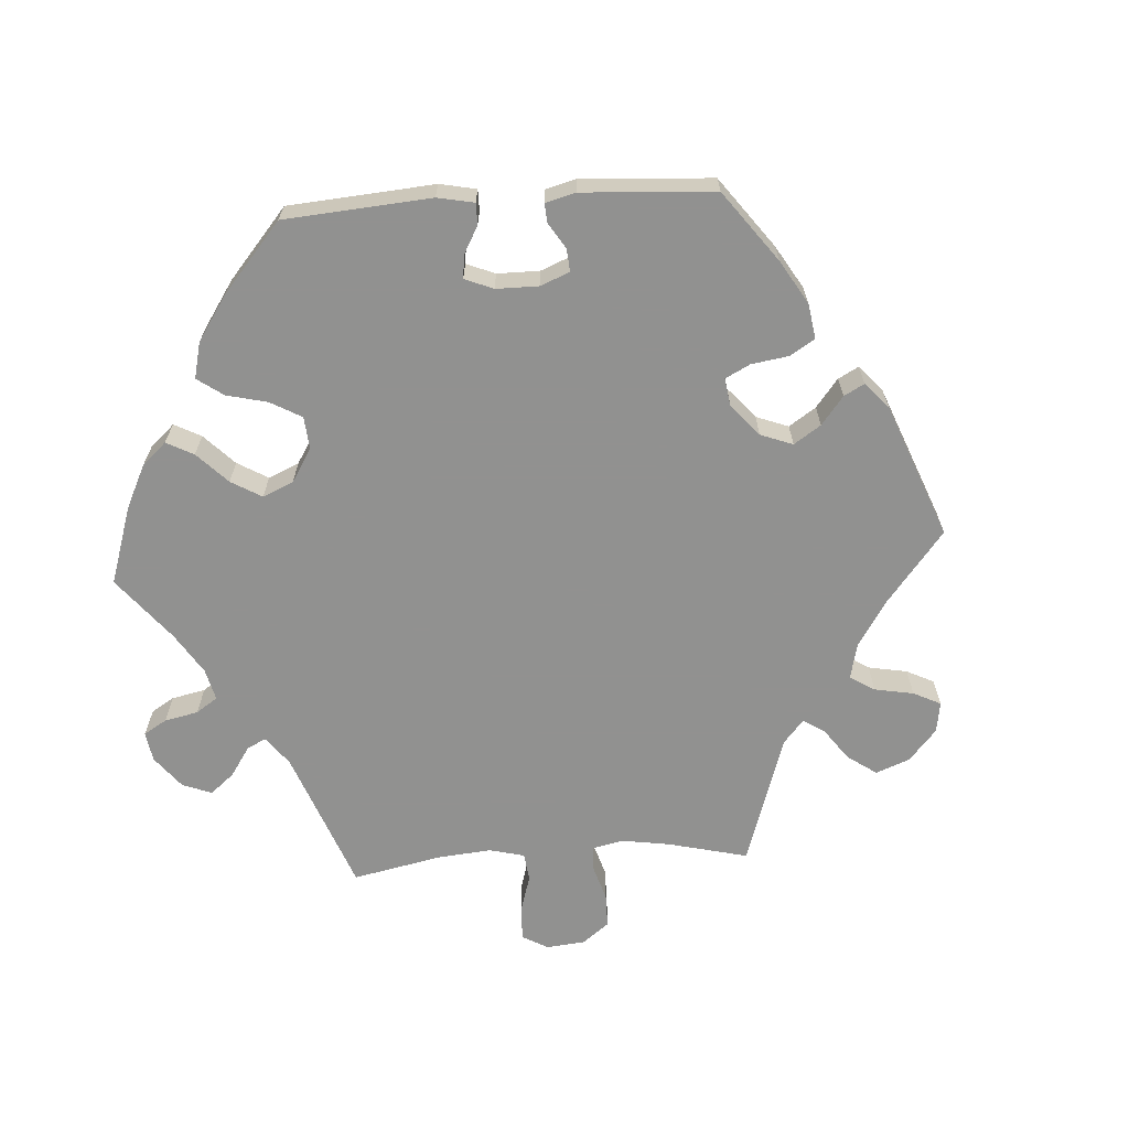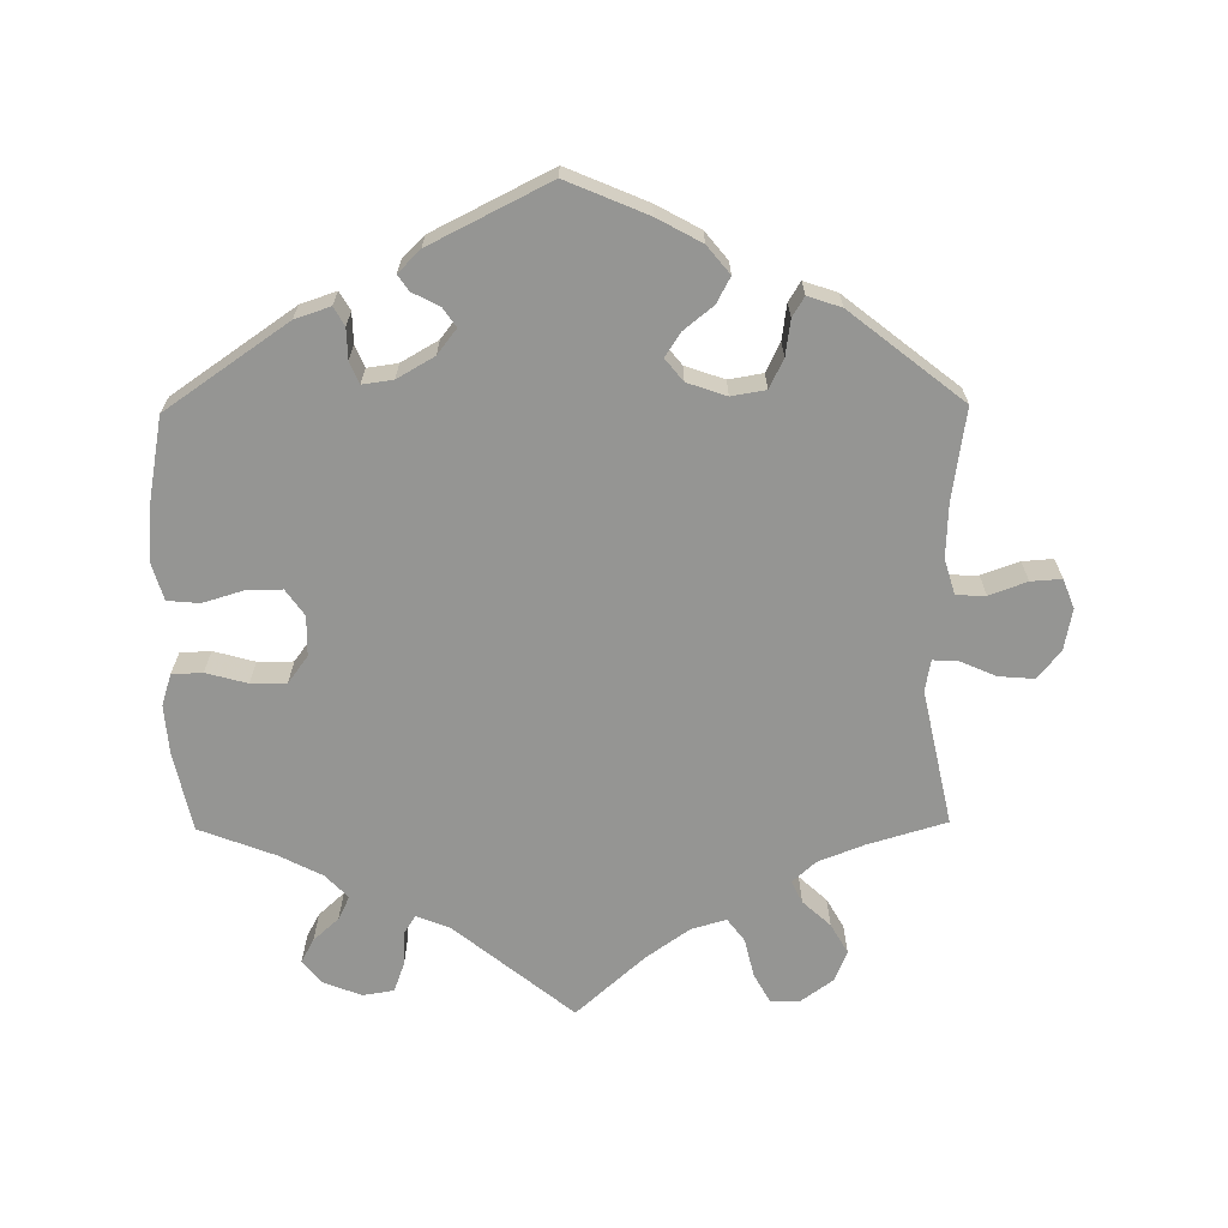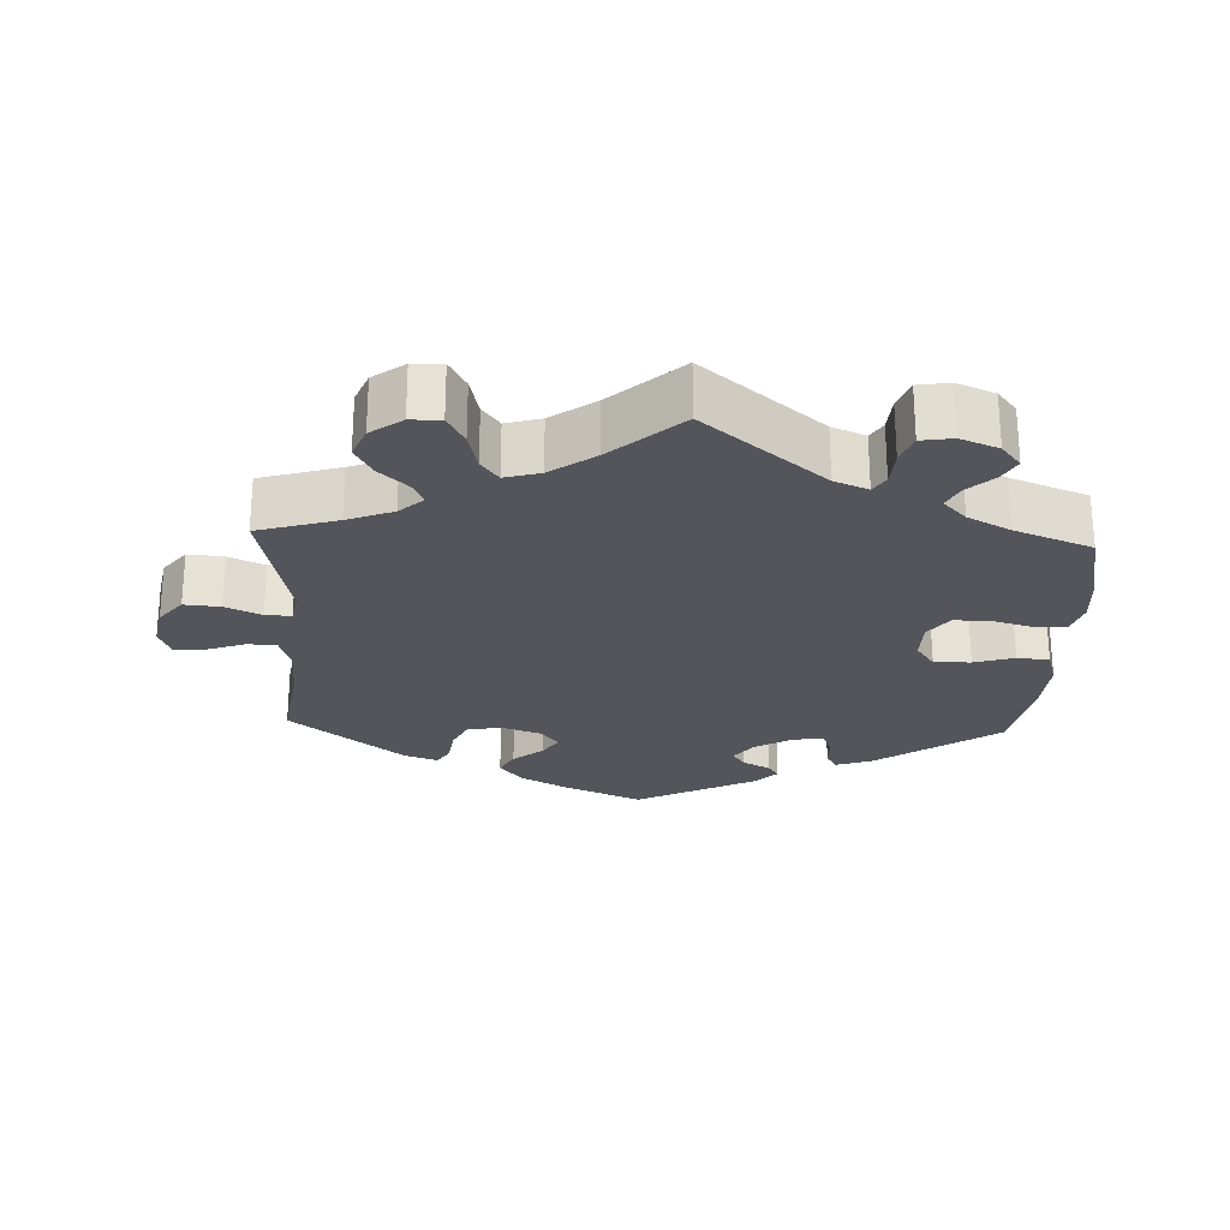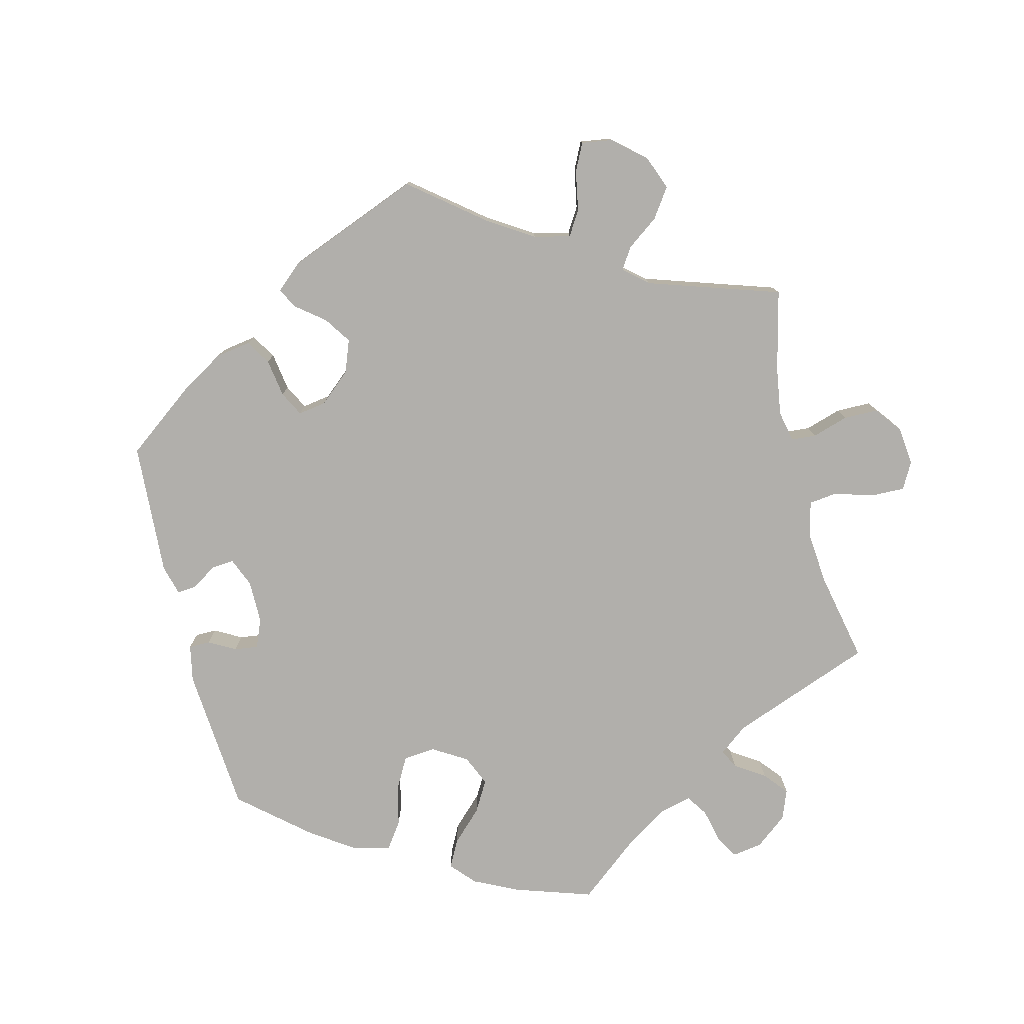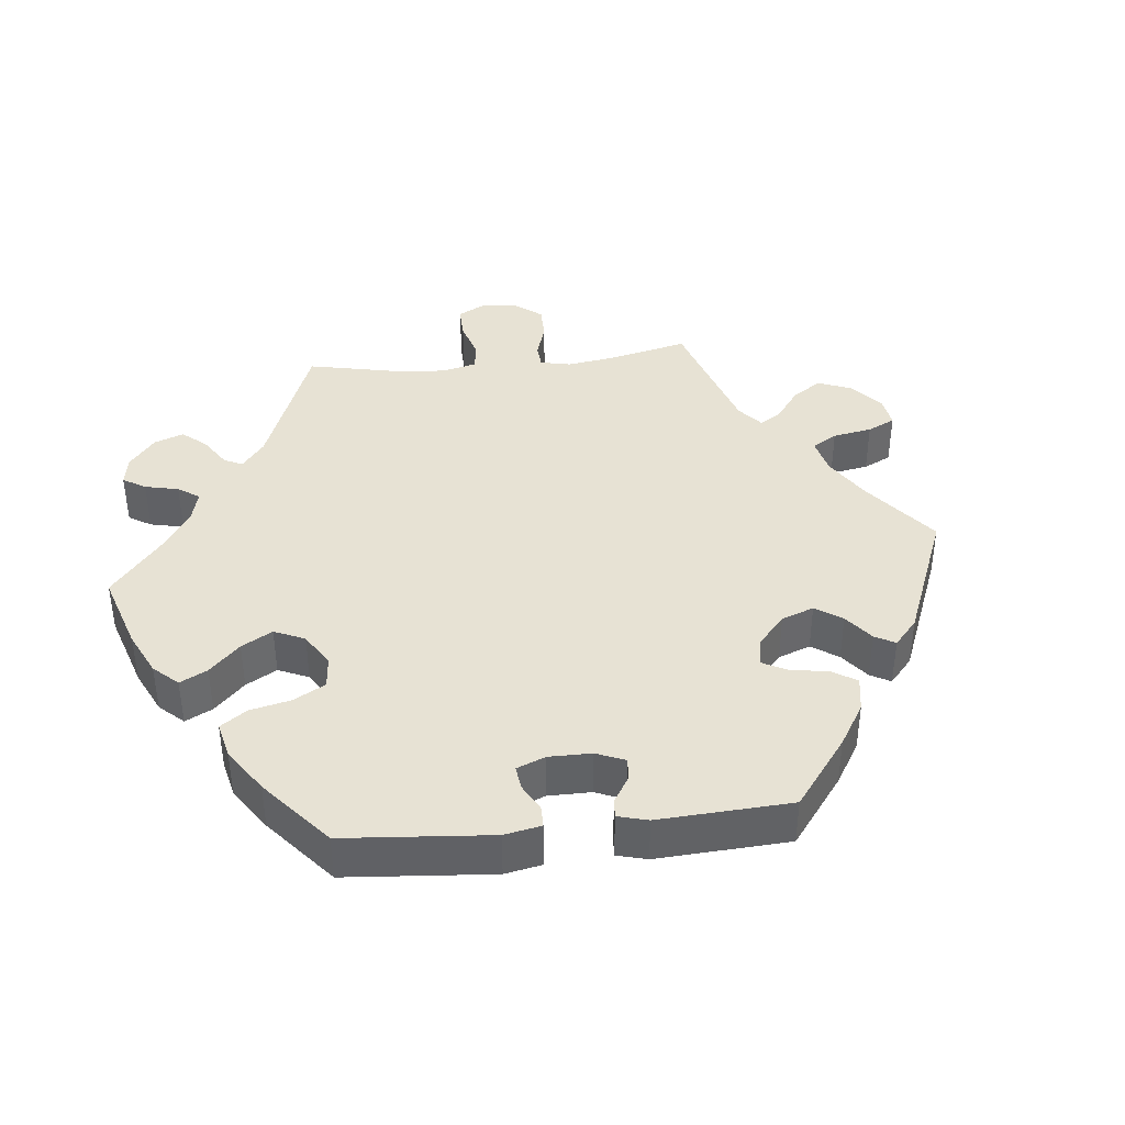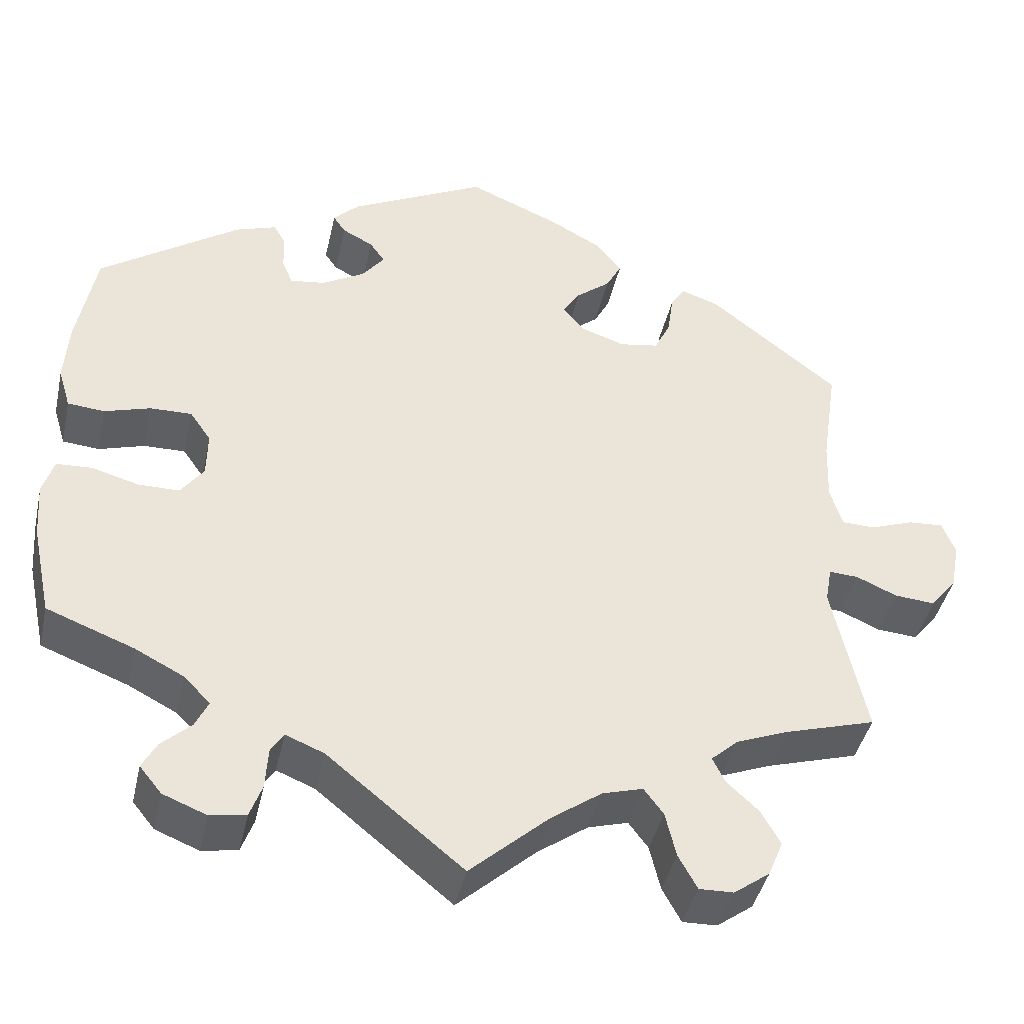
<metadata>
{"format":"obj","ext":"obj","renderer":"f3d","projection":"perspective","resolution":1024,"background":"white","views":[{"elev":-66.0,"azim":-26.3,"up":"+Y"},{"elev":-67.3,"azim":0.6,"up":"+Y"},{"elev":-25.0,"azim":177.5,"up":"+Y"},{"elev":-78.1,"azim":73.9,"up":"+Y"},{"elev":39.9,"azim":-36.1,"up":"+Y"},{"elev":-42.0,"azim":-12.5,"up":"+Z"}]}
</metadata>
<code>
v 0.482 0.07 0.162
v 0.479 0.07 0.086
v 0.494 0.07 0.036
v 0.535 0.07 0.035
v 0.588 0.07 0.054
v 0.631 0.07 0.057
v 0.647 0.07 0.016
v 0.636 0.07 -0.042
v 0.604 0.07 -0.082
v 0.554 0.07 -0.078
v 0.504 0.07 -0.056
v 0.468 0.07 -0.054
v 0.46 0.07 -0.098
v 0.501 0.07 -0.289
v 0.39 0.07 -0.322
v 0.326 0.07 -0.347
v 0.293 0.07 -0.377
v 0.308 0.07 -0.408
v 0.347 0.07 -0.444
v 0.371 0.07 -0.486
v 0.353 0.07 -0.53
v 0.309 0.07 -0.562
v 0.267 0.07 -0.563
v 0.244 0.07 -0.521
v 0.231 0.07 -0.466
v 0.207 0.07 -0.434
v 0.158 0.07 -0.448
v 0.096 0.07 -0.492
v 0 0.07 -0.578
v -0.166 0.07 -0.443
v -0.213 0.07 -0.424
v -0.229 0.07 -0.449
v -0.232 0.07 -0.499
v -0.247 0.07 -0.54
v -0.291 0.07 -0.547
v -0.344 0.07 -0.526
v -0.371 0.07 -0.493
v -0.353 0.07 -0.46
v -0.317 0.07 -0.427
v -0.301 0.07 -0.394
v -0.333 0.07 -0.361
v -0.393 0.07 -0.33
v -0.5 0.07 -0.289
v -0.524 0.07 -0.176
v -0.529 0.07 -0.108
v -0.515 0.07 -0.064
v -0.472 0.07 -0.062
v -0.414 0.07 -0.078
v -0.364 0.07 -0.078
v -0.336 0.07 -0.04
v -0.335 0.07 0.016
v -0.361 0.07 0.053
v -0.412 0.07 0.052
v -0.468 0.07 0.035
v -0.513 0.07 0.039
v -0.528 0.07 0.089
v -0.523 0.07 0.164
v -0.5 0.07 0.289
v -0.329 0.07 0.407
v -0.279 0.07 0.424
v -0.264 0.07 0.398
v -0.263 0.07 0.355
v -0.25 0.07 0.324
v -0.207 0.07 0.33
v -0.155 0.07 0.36
v -0.128 0.07 0.395
v -0.146 0.07 0.421
v -0.184 0.07 0.441
v -0.199 0.07 0.463
v -0.168 0.07 0.494
v -0.001 0.07 0.578
v 0.112 0.07 0.53
v 0.174 0.07 0.496
v 0.206 0.07 0.457
v 0.187 0.07 0.421
v 0.145 0.07 0.387
v 0.124 0.07 0.354
v 0.149 0.07 0.323
v 0.204 0.07 0.304
v 0.252 0.07 0.312
v 0.272 0.07 0.353
v 0.279 0.07 0.403
v 0.296 0.07 0.431
v 0.343 0.07 0.415
v 0.501 0.07 0.29
v 0.482 0 0.162
v 0.479 0 0.086
v 0.494 0 0.036
v 0.535 0 0.035
v 0.588 0 0.054
v 0.631 0 0.057
v 0.647 0 0.016
v 0.636 0 -0.042
v 0.604 0 -0.082
v 0.554 0 -0.078
v 0.504 0 -0.056
v 0.468 0 -0.054
v 0.46 0 -0.098
v 0.501 0 -0.289
v 0.39 0 -0.322
v 0.326 0 -0.347
v 0.293 0 -0.377
v 0.308 0 -0.408
v 0.347 0 -0.444
v 0.371 0 -0.486
v 0.353 0 -0.53
v 0.309 0 -0.562
v 0.267 0 -0.563
v 0.244 0 -0.521
v 0.231 0 -0.466
v 0.207 0 -0.434
v 0.158 0 -0.448
v 0.096 0 -0.492
v 0 0 -0.578
v -0.166 0 -0.443
v -0.213 0 -0.424
v -0.229 0 -0.449
v -0.232 0 -0.499
v -0.247 0 -0.54
v -0.291 0 -0.547
v -0.344 0 -0.526
v -0.371 0 -0.493
v -0.353 0 -0.46
v -0.317 0 -0.427
v -0.301 0 -0.394
v -0.333 0 -0.361
v -0.393 0 -0.33
v -0.5 0 -0.289
v -0.524 0 -0.176
v -0.529 0 -0.108
v -0.515 0 -0.064
v -0.472 0 -0.062
v -0.414 0 -0.078
v -0.364 0 -0.078
v -0.336 0 -0.04
v -0.335 0 0.016
v -0.361 0 0.053
v -0.412 0 0.052
v -0.468 0 0.035
v -0.513 0 0.039
v -0.528 0 0.089
v -0.523 0 0.164
v -0.5 0 0.289
v -0.329 0 0.407
v -0.279 0 0.424
v -0.264 0 0.398
v -0.263 0 0.355
v -0.25 0 0.324
v -0.207 0 0.33
v -0.155 0 0.36
v -0.128 0 0.395
v -0.146 0 0.421
v -0.184 0 0.441
v -0.199 0 0.463
v -0.168 0 0.494
v -0.001 0 0.578
v 0.112 0 0.53
v 0.174 0 0.496
v 0.206 0 0.457
v 0.187 0 0.421
v 0.145 0 0.387
v 0.124 0 0.354
v 0.149 0 0.323
v 0.204 0 0.304
v 0.252 0 0.312
v 0.272 0 0.353
v 0.279 0 0.403
v 0.296 0 0.431
v 0.343 0 0.415
v 0.501 0 0.29
f 84 85 1
f 81 82 83 84
f 80 81 84 1
f 79 80 1 2
f 78 79 2 3
f 73 74 75 76
f 73 76 77
f 72 73 77
f 71 72 77
f 70 71 77
f 67 68 69 70
f 66 67 70 77
f 65 66 77 78
f 59 60 61 62
f 59 62 63
f 58 59 63
f 57 58 63 64
f 53 54 55 56
f 52 53 56 57
f 45 46 47 48
f 45 48 49
f 42 43 44 45
f 41 42 45 49
f 40 41 49 50
f 36 37 38 39
f 36 39 40
f 35 36 40
f 32 33 34 35
f 32 35 40
f 31 32 40 50
f 28 29 30
f 27 28 30 31
f 26 27 31 50
f 22 23 24 25
f 22 25 26
f 21 22 26
f 18 19 20 21
f 17 18 21 26
f 16 17 26 50
f 13 14 15
f 12 13 15 16
f 8 9 10 11
f 8 11 12
f 7 8 12
f 4 5 6 7
f 3 4 7 12
f 64 65 78 3
f 52 57 64 3
f 12 16 50 51
f 3 12 51 52
f 86 170 169
f 169 168 167 166
f 86 169 166 165
f 87 86 165 164
f 88 87 164 163
f 161 160 159 158
f 162 161 158
f 162 158 157
f 162 157 156
f 162 156 155
f 155 154 153 152
f 162 155 152 151
f 163 162 151 150
f 147 146 145 144
f 148 147 144
f 148 144 143
f 149 148 143 142
f 141 140 139 138
f 142 141 138 137
f 133 132 131 130
f 134 133 130
f 130 129 128 127
f 134 130 127 126
f 135 134 126 125
f 124 123 122 121
f 125 124 121
f 125 121 120
f 120 119 118 117
f 125 120 117
f 135 125 117 116
f 115 114 113
f 116 115 113 112
f 135 116 112 111
f 110 109 108 107
f 111 110 107
f 111 107 106
f 106 105 104 103
f 111 106 103 102
f 135 111 102 101
f 100 99 98
f 101 100 98 97
f 96 95 94 93
f 97 96 93
f 97 93 92
f 92 91 90 89
f 97 92 89 88
f 88 163 150 149
f 88 149 142 137
f 136 135 101 97
f 137 136 97 88
f 1 86 87 2
f 2 87 88 3
f 3 88 89 4
f 4 89 90 5
f 5 90 91 6
f 6 91 92 7
f 7 92 93 8
f 8 93 94 9
f 9 94 95 10
f 10 95 96 11
f 11 96 97 12
f 12 97 98 13
f 13 98 99 14
f 14 99 100 15
f 15 100 101 16
f 16 101 102 17
f 17 102 103 18
f 18 103 104 19
f 19 104 105 20
f 20 105 106 21
f 21 106 107 22
f 22 107 108 23
f 23 108 109 24
f 24 109 110 25
f 25 110 111 26
f 26 111 112 27
f 27 112 113 28
f 28 113 114 29
f 29 114 115 30
f 30 115 116 31
f 31 116 117 32
f 32 117 118 33
f 33 118 119 34
f 34 119 120 35
f 35 120 121 36
f 36 121 122 37
f 37 122 123 38
f 38 123 124 39
f 39 124 125 40
f 40 125 126 41
f 41 126 127 42
f 42 127 128 43
f 43 128 129 44
f 44 129 130 45
f 45 130 131 46
f 46 131 132 47
f 47 132 133 48
f 48 133 134 49
f 49 134 135 50
f 50 135 136 51
f 51 136 137 52
f 52 137 138 53
f 53 138 139 54
f 54 139 140 55
f 55 140 141 56
f 56 141 142 57
f 57 142 143 58
f 58 143 144 59
f 59 144 145 60
f 60 145 146 61
f 61 146 147 62
f 62 147 148 63
f 63 148 149 64
f 64 149 150 65
f 65 150 151 66
f 66 151 152 67
f 67 152 153 68
f 68 153 154 69
f 69 154 155 70
f 70 155 156 71
f 71 156 157 72
f 72 157 158 73
f 73 158 159 74
f 74 159 160 75
f 75 160 161 76
f 76 161 162 77
f 77 162 163 78
f 78 163 164 79
f 79 164 165 80
f 80 165 166 81
f 81 166 167 82
f 82 167 168 83
f 83 168 169 84
f 84 169 170 85
f 85 170 86 1

</code>
